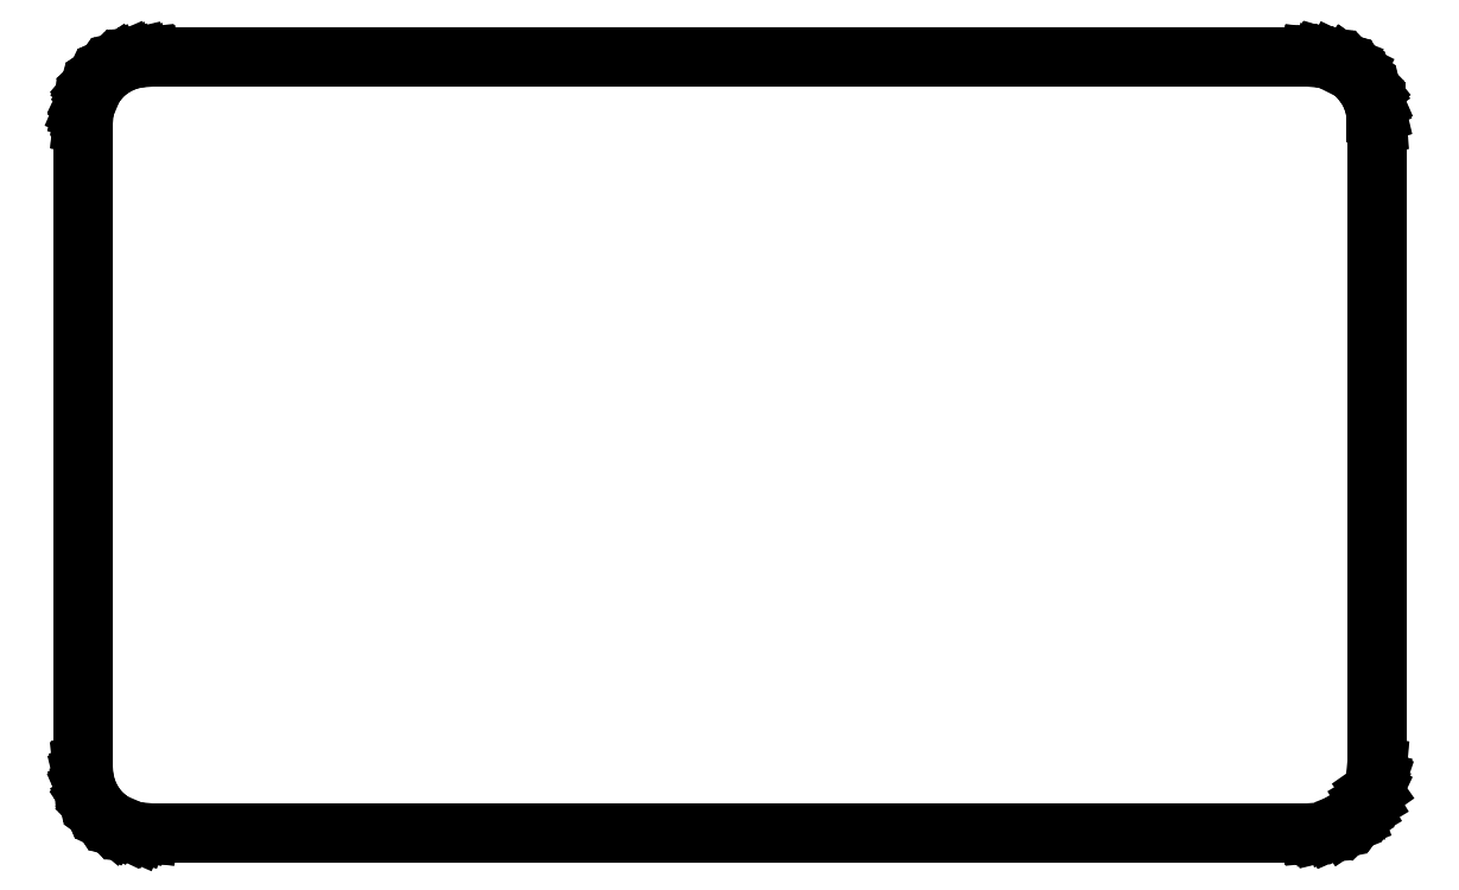
<metadata>
{"format":"dxf","ext":"dxf","renderer":"ezdxf+matplotlib","layout":"modelspace","background":"white","min_lineweight":24,"dpi":150}
</metadata>
<code>
0
SECTION
2
ENTITIES
0
LINE
8
BLACK
10
39.11
20
-94.95
11
39.11
21
-94.95
0
LINE
8
BLACK
10
39.11
20
-94.95
11
39.11
21
-94.95
0
LINE
8
BLACK
10
39.11
20
-94.95
11
39.11
21
-94.95
0
LINE
8
BLACK
10
39.11
20
-94.95
11
38.25
21
-94.71
0
LINE
8
BLACK
10
38.25
20
-94.71
11
38.25
21
-94.71
0
LINE
8
BLACK
10
38.25
20
-94.71
11
38.25
21
-94.71
0
LINE
8
BLACK
10
38.25
20
-94.71
11
38.25
21
-94.71
0
LINE
8
BLACK
10
38.25
20
-94.71
11
37.44
21
-94.33
0
LINE
8
BLACK
10
37.44
20
-94.33
11
37.44
21
-94.32
0
LINE
8
BLACK
10
37.44
20
-94.32
11
37.44
21
-94.32
0
LINE
8
BLACK
10
37.44
20
-94.32
11
37.44
21
-94.32
0
LINE
8
BLACK
10
37.44
20
-94.32
11
36.72
21
-93.81
0
LINE
8
BLACK
10
36.72
20
-93.81
11
36.72
21
-93.8
0
LINE
8
BLACK
10
36.72
20
-93.8
11
36.72
21
-93.8
0
LINE
8
BLACK
10
36.72
20
-93.8
11
36.71
21
-93.8
0
LINE
8
BLACK
10
36.71
20
-93.8
11
36.1
21
-93.16
0
LINE
8
BLACK
10
36.1
20
-93.16
11
36.09
21
-93.16
0
LINE
8
BLACK
10
36.09
20
-93.16
11
36.09
21
-93.16
0
LINE
8
BLACK
10
36.09
20
-93.16
11
36.09
21
-93.16
0
LINE
8
BLACK
10
36.09
20
-93.16
11
35.6
21
-92.42
0
LINE
8
BLACK
10
35.6
20
-92.42
11
35.6
21
-92.42
0
LINE
8
BLACK
10
35.6
20
-92.42
11
35.6
21
-92.42
0
LINE
8
BLACK
10
35.6
20
-92.42
11
35.6
21
-92.42
0
LINE
8
BLACK
10
35.6
20
-92.42
11
35.24
21
-91.6
0
LINE
8
BLACK
10
35.24
20
-91.6
11
35.24
21
-91.6
0
LINE
8
BLACK
10
35.24
20
-91.6
11
35.24
21
-91.6
0
LINE
8
BLACK
10
35.24
20
-91.6
11
35.24
21
-91.6
0
LINE
8
BLACK
10
35.24
20
-91.6
11
35.03
21
-90.74
0
LINE
8
BLACK
10
35.03
20
-90.74
11
35.03
21
-90.73
0
LINE
8
BLACK
10
35.03
20
-90.73
11
35.03
21
-90.73
0
LINE
8
BLACK
10
35.03
20
-90.73
11
35.03
21
-90.73
0
LINE
8
BLACK
10
35.03
20
-90.73
11
34.98
21
-90
0
LINE
8
BLACK
10
34.98
20
-90
11
34.98
21
-90
0
LINE
8
BLACK
10
34.98
20
-90
11
34.98
21
-40
0
LINE
8
BLACK
10
34.98
20
-40
11
34.98
21
-40
0
LINE
8
BLACK
10
34.98
20
-40
11
34.98
21
-40
0
LINE
8
BLACK
10
34.98
20
-40
11
35.05
21
-39.11
0
LINE
8
BLACK
10
35.05
20
-39.11
11
35.05
21
-39.11
0
LINE
8
BLACK
10
35.05
20
-39.11
11
35.05
21
-39.11
0
LINE
8
BLACK
10
35.05
20
-39.11
11
35.05
21
-39.11
0
LINE
8
BLACK
10
35.05
20
-39.11
11
35.29
21
-38.25
0
LINE
8
BLACK
10
35.29
20
-38.25
11
35.29
21
-38.25
0
LINE
8
BLACK
10
35.29
20
-38.25
11
35.29
21
-38.25
0
LINE
8
BLACK
10
35.29
20
-38.25
11
35.29
21
-38.25
0
LINE
8
BLACK
10
35.29
20
-38.25
11
35.67
21
-37.44
0
LINE
8
BLACK
10
35.67
20
-37.44
11
35.68
21
-37.44
0
LINE
8
BLACK
10
35.68
20
-37.44
11
35.68
21
-37.44
0
LINE
8
BLACK
10
35.68
20
-37.44
11
35.68
21
-37.44
0
LINE
8
BLACK
10
35.68
20
-37.44
11
36.19
21
-36.72
0
LINE
8
BLACK
10
36.19
20
-36.72
11
36.19
21
-36.72
0
LINE
8
BLACK
10
36.19
20
-36.72
11
36.19
21
-36.72
0
LINE
8
BLACK
10
36.19
20
-36.72
11
36.2
21
-36.72
0
LINE
8
BLACK
10
36.2
20
-36.72
11
36.2
21
-36.72
0
LINE
8
BLACK
10
36.2
20
-36.72
11
36.2
21
-36.71
0
LINE
8
BLACK
10
36.2
20
-36.71
11
36.84
21
-36.1
0
LINE
8
BLACK
10
36.84
20
-36.1
11
36.84
21
-36.09
0
LINE
8
BLACK
10
36.84
20
-36.09
11
36.84
21
-36.09
0
LINE
8
BLACK
10
36.84
20
-36.09
11
36.84
21
-36.09
0
LINE
8
BLACK
10
36.84
20
-36.09
11
37.58
21
-35.6
0
LINE
8
BLACK
10
37.58
20
-35.6
11
37.58
21
-35.6
0
LINE
8
BLACK
10
37.58
20
-35.6
11
37.58
21
-35.6
0
LINE
8
BLACK
10
37.58
20
-35.6
11
37.58
21
-35.6
0
LINE
8
BLACK
10
37.58
20
-35.6
11
38.4
21
-35.24
0
LINE
8
BLACK
10
38.4
20
-35.24
11
38.4
21
-35.24
0
LINE
8
BLACK
10
38.4
20
-35.24
11
38.4
21
-35.24
0
LINE
8
BLACK
10
38.4
20
-35.24
11
38.4
21
-35.24
0
LINE
8
BLACK
10
38.4
20
-35.24
11
38.4
21
-35.24
0
LINE
8
BLACK
10
38.4
20
-35.24
11
38.4
21
-35.24
0
LINE
8
BLACK
10
38.4
20
-35.24
11
39.26
21
-35.03
0
LINE
8
BLACK
10
39.26
20
-35.03
11
39.27
21
-35.03
0
LINE
8
BLACK
10
39.27
20
-35.03
11
39.27
21
-35.03
0
LINE
8
BLACK
10
39.27
20
-35.03
11
39.27
21
-35.03
0
LINE
8
BLACK
10
39.27
20
-35.03
11
40
21
-34.98
0
LINE
8
BLACK
10
40
20
-34.98
11
40
21
-34.98
0
LINE
8
BLACK
10
40
20
-34.98
11
130
21
-34.98
0
LINE
8
BLACK
10
130
20
-34.98
11
130
21
-34.98
0
LINE
8
BLACK
10
130
20
-34.98
11
130.9
21
-35.05
0
LINE
8
BLACK
10
130.9
20
-35.05
11
130.9
21
-35.05
0
LINE
8
BLACK
10
130.9
20
-35.05
11
130.9
21
-35.05
0
LINE
8
BLACK
10
130.9
20
-35.05
11
130.9
21
-35.05
0
LINE
8
BLACK
10
130.9
20
-35.05
11
130.9
21
-35.05
0
LINE
8
BLACK
10
130.9
20
-35.05
11
130.9
21
-35.05
0
LINE
8
BLACK
10
130.9
20
-35.05
11
131.7
21
-35.29
0
LINE
8
BLACK
10
131.7
20
-35.29
11
131.7
21
-35.29
0
LINE
8
BLACK
10
131.7
20
-35.29
11
131.7
21
-35.29
0
LINE
8
BLACK
10
131.7
20
-35.29
11
131.8
21
-35.29
0
LINE
8
BLACK
10
131.8
20
-35.29
11
131.8
21
-35.29
0
LINE
8
BLACK
10
131.8
20
-35.29
11
131.8
21
-35.29
0
LINE
8
BLACK
10
131.8
20
-35.29
11
132.6
21
-35.67
0
LINE
8
BLACK
10
132.6
20
-35.67
11
132.6
21
-35.68
0
LINE
8
BLACK
10
132.6
20
-35.68
11
132.6
21
-35.68
0
LINE
8
BLACK
10
132.6
20
-35.68
11
132.6
21
-35.68
0
LINE
8
BLACK
10
132.6
20
-35.68
11
133.3
21
-36.19
0
LINE
8
BLACK
10
133.3
20
-36.19
11
133.3
21
-36.19
0
LINE
8
BLACK
10
133.3
20
-36.19
11
133.3
21
-36.19
0
LINE
8
BLACK
10
133.3
20
-36.19
11
133.3
21
-36.2
0
LINE
8
BLACK
10
133.3
20
-36.2
11
133.3
21
-36.2
0
LINE
8
BLACK
10
133.3
20
-36.2
11
133.3
21
-36.2
0
LINE
8
BLACK
10
133.3
20
-36.2
11
133.9
21
-36.84
0
LINE
8
BLACK
10
133.9
20
-36.84
11
133.9
21
-36.84
0
LINE
8
BLACK
10
133.9
20
-36.84
11
133.9
21
-36.84
0
LINE
8
BLACK
10
133.9
20
-36.84
11
133.9
21
-36.84
0
LINE
8
BLACK
10
133.9
20
-36.84
11
134.4
21
-37.58
0
LINE
8
BLACK
10
134.4
20
-37.58
11
134.4
21
-37.58
0
LINE
8
BLACK
10
134.4
20
-37.58
11
134.4
21
-37.58
0
LINE
8
BLACK
10
134.4
20
-37.58
11
134.4
21
-37.58
0
LINE
8
BLACK
10
134.4
20
-37.58
11
134.8
21
-38.4
0
LINE
8
BLACK
10
134.8
20
-38.4
11
134.8
21
-38.4
0
LINE
8
BLACK
10
134.8
20
-38.4
11
134.8
21
-38.4
0
LINE
8
BLACK
10
134.8
20
-38.4
11
134.8
21
-38.4
0
LINE
8
BLACK
10
134.8
20
-38.4
11
134.8
21
-38.4
0
LINE
8
BLACK
10
134.8
20
-38.4
11
134.8
21
-38.4
0
LINE
8
BLACK
10
134.8
20
-38.4
11
135
21
-39.26
0
LINE
8
BLACK
10
135
20
-39.26
11
135
21
-39.27
0
LINE
8
BLACK
10
135
20
-39.27
11
135
21
-39.27
0
LINE
8
BLACK
10
135
20
-39.27
11
135
21
-39.27
0
LINE
8
BLACK
10
135
20
-39.27
11
135
21
-40
0
LINE
8
BLACK
10
135
20
-40
11
135
21
-40
0
LINE
8
BLACK
10
135
20
-40
11
135
21
-90
0
LINE
8
BLACK
10
135
20
-90
11
135
21
-90
0
LINE
8
BLACK
10
135
20
-90
11
135
21
-90
0
LINE
8
BLACK
10
135
20
-90
11
134.9
21
-90.89
0
LINE
8
BLACK
10
134.9
20
-90.89
11
134.9
21
-90.89
0
LINE
8
BLACK
10
134.9
20
-90.89
11
134.9
21
-90.89
0
LINE
8
BLACK
10
134.9
20
-90.89
11
134.9
21
-90.89
0
LINE
8
BLACK
10
134.9
20
-90.89
11
134.7
21
-91.75
0
LINE
8
BLACK
10
134.7
20
-91.75
11
134.7
21
-91.75
0
LINE
8
BLACK
10
134.7
20
-91.75
11
134.7
21
-91.75
0
LINE
8
BLACK
10
134.7
20
-91.75
11
134.7
21
-91.75
0
LINE
8
BLACK
10
134.7
20
-91.75
11
134.3
21
-92.56
0
LINE
8
BLACK
10
134.3
20
-92.56
11
134.3
21
-92.56
0
LINE
8
BLACK
10
134.3
20
-92.56
11
134.3
21
-92.56
0
LINE
8
BLACK
10
134.3
20
-92.56
11
134.3
21
-92.56
0
LINE
8
BLACK
10
134.3
20
-92.56
11
133.8
21
-93.28
0
LINE
8
BLACK
10
133.8
20
-93.28
11
133.8
21
-93.28
0
LINE
8
BLACK
10
133.8
20
-93.28
11
133.8
21
-93.28
0
LINE
8
BLACK
10
133.8
20
-93.28
11
133.8
21
-93.29
0
LINE
8
BLACK
10
133.8
20
-93.29
11
133.2
21
-93.9
0
LINE
8
BLACK
10
133.2
20
-93.9
11
133.2
21
-93.91
0
LINE
8
BLACK
10
133.2
20
-93.91
11
133.2
21
-93.91
0
LINE
8
BLACK
10
133.2
20
-93.91
11
133.2
21
-93.91
0
LINE
8
BLACK
10
133.2
20
-93.91
11
132.4
21
-94.4
0
LINE
8
BLACK
10
132.4
20
-94.4
11
132.4
21
-94.4
0
LINE
8
BLACK
10
132.4
20
-94.4
11
132.4
21
-94.4
0
LINE
8
BLACK
10
132.4
20
-94.4
11
132.4
21
-94.4
0
LINE
8
BLACK
10
132.4
20
-94.4
11
132.4
21
-94.4
0
LINE
8
BLACK
10
132.4
20
-94.4
11
132.4
21
-94.4
0
LINE
8
BLACK
10
132.4
20
-94.4
11
131.6
21
-94.76
0
LINE
8
BLACK
10
131.6
20
-94.76
11
131.6
21
-94.76
0
LINE
8
BLACK
10
131.6
20
-94.76
11
131.6
21
-94.76
0
LINE
8
BLACK
10
131.6
20
-94.76
11
131.6
21
-94.76
0
LINE
8
BLACK
10
131.6
20
-94.76
11
130.7
21
-94.97
0
LINE
8
BLACK
10
130.7
20
-94.97
11
130.7
21
-94.97
0
LINE
8
BLACK
10
130.7
20
-94.97
11
130.7
21
-94.97
0
LINE
8
BLACK
10
130.7
20
-94.97
11
130.7
21
-94.97
0
LINE
8
BLACK
10
130.7
20
-94.97
11
130
21
-95.02
0
LINE
8
BLACK
10
130
20
-95.02
11
130
21
-95.03
0
LINE
8
BLACK
10
130
20
-95.03
11
40
21
-95.03
0
LINE
8
BLACK
10
40
20
-95.03
11
40
21
-95.02
0
LINE
8
BLACK
10
40
20
-95.02
11
40
21
-95.02
0
LINE
8
BLACK
10
40
20
-95.02
11
39.11
21
-94.95
0
LINE
8
BLACK
10
39.11
20
-94.95
11
39.11
21
-94.95
0
LINE
8
BLACK
10
39.11
20
-94.95
11
39.11
21
-94.95
0
LINE
8
BLACK
10
40
20
-35.02
11
39.27
21
-35.08
0
LINE
8
BLACK
10
39.27
20
-35.08
11
38.41
21
-35.28
0
LINE
8
BLACK
10
38.41
20
-35.28
11
37.6
21
-35.64
0
LINE
8
BLACK
10
37.6
20
-35.64
11
36.87
21
-36.13
0
LINE
8
BLACK
10
36.87
20
-36.13
11
36.23
21
-36.75
0
LINE
8
BLACK
10
36.23
20
-36.75
11
35.72
21
-37.47
0
LINE
8
BLACK
10
35.72
20
-37.47
11
35.34
21
-38.27
0
LINE
8
BLACK
10
35.34
20
-38.27
11
35.1
21
-39.12
0
LINE
8
BLACK
10
35.1
20
-39.12
11
35.02
21
-40
0
LINE
8
BLACK
10
35.02
20
-40
11
35.02
21
-90
0
LINE
8
BLACK
10
35.02
20
-90
11
35.08
21
-90.73
0
LINE
8
BLACK
10
35.08
20
-90.73
11
35.28
21
-91.59
0
LINE
8
BLACK
10
35.28
20
-91.59
11
35.64
21
-92.4
0
LINE
8
BLACK
10
35.64
20
-92.4
11
36.13
21
-93.13
0
LINE
8
BLACK
10
36.13
20
-93.13
11
36.75
21
-93.77
0
LINE
8
BLACK
10
36.75
20
-93.77
11
37.47
21
-94.28
0
LINE
8
BLACK
10
37.47
20
-94.28
11
38.27
21
-94.66
0
LINE
8
BLACK
10
38.27
20
-94.66
11
39.12
21
-94.9
0
LINE
8
BLACK
10
39.12
20
-94.9
11
40
21
-94.97
0
LINE
8
BLACK
10
40
20
-94.97
11
130
21
-94.97
0
LINE
8
BLACK
10
130
20
-94.97
11
130.7
21
-94.92
0
LINE
8
BLACK
10
130.7
20
-94.92
11
131.6
21
-94.72
0
LINE
8
BLACK
10
131.6
20
-94.72
11
132.4
21
-94.36
0
LINE
8
BLACK
10
132.4
20
-94.36
11
133.1
21
-93.87
0
LINE
8
BLACK
10
133.1
20
-93.87
11
133.8
21
-93.25
0
LINE
8
BLACK
10
133.8
20
-93.25
11
134.3
21
-92.53
0
LINE
8
BLACK
10
134.3
20
-92.53
11
134.7
21
-91.73
0
LINE
8
BLACK
10
134.7
20
-91.73
11
134.9
21
-90.88
0
LINE
8
BLACK
10
134.9
20
-90.88
11
135
21
-90
0
LINE
8
BLACK
10
135
20
-90
11
135
21
-40
0
LINE
8
BLACK
10
135
20
-40
11
134.9
21
-39.27
0
LINE
8
BLACK
10
134.9
20
-39.27
11
134.7
21
-38.41
0
LINE
8
BLACK
10
134.7
20
-38.41
11
134.4
21
-37.6
0
LINE
8
BLACK
10
134.4
20
-37.6
11
133.9
21
-36.87
0
LINE
8
BLACK
10
133.9
20
-36.87
11
133.3
21
-36.23
0
LINE
8
BLACK
10
133.3
20
-36.23
11
132.5
21
-35.72
0
LINE
8
BLACK
10
132.5
20
-35.72
11
131.7
21
-35.34
0
LINE
8
BLACK
10
131.7
20
-35.34
11
130.9
21
-35.1
0
LINE
8
BLACK
10
130.9
20
-35.1
11
130
21
-35.02
0
LINE
8
BLACK
10
130
20
-35.02
11
40
21
-35.02
0
ENDSEC
0
EOF

</code>
